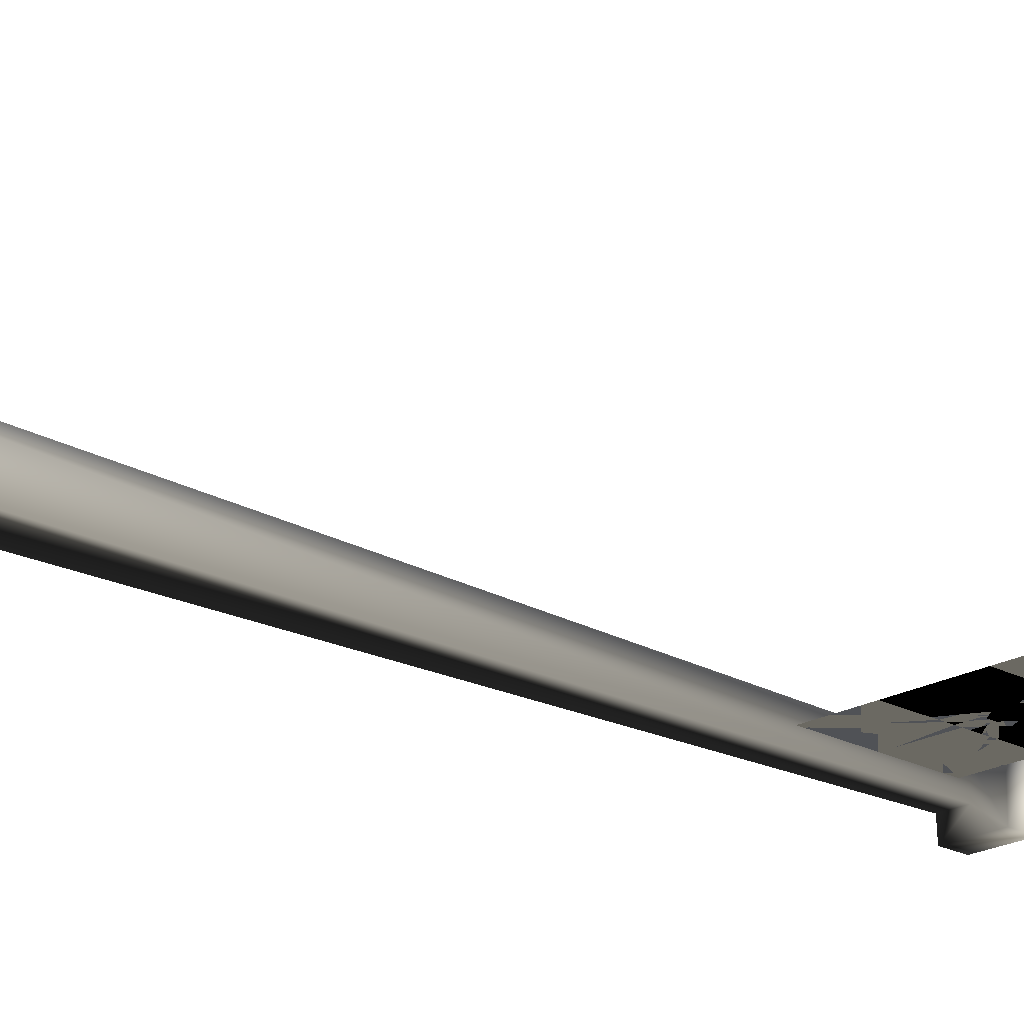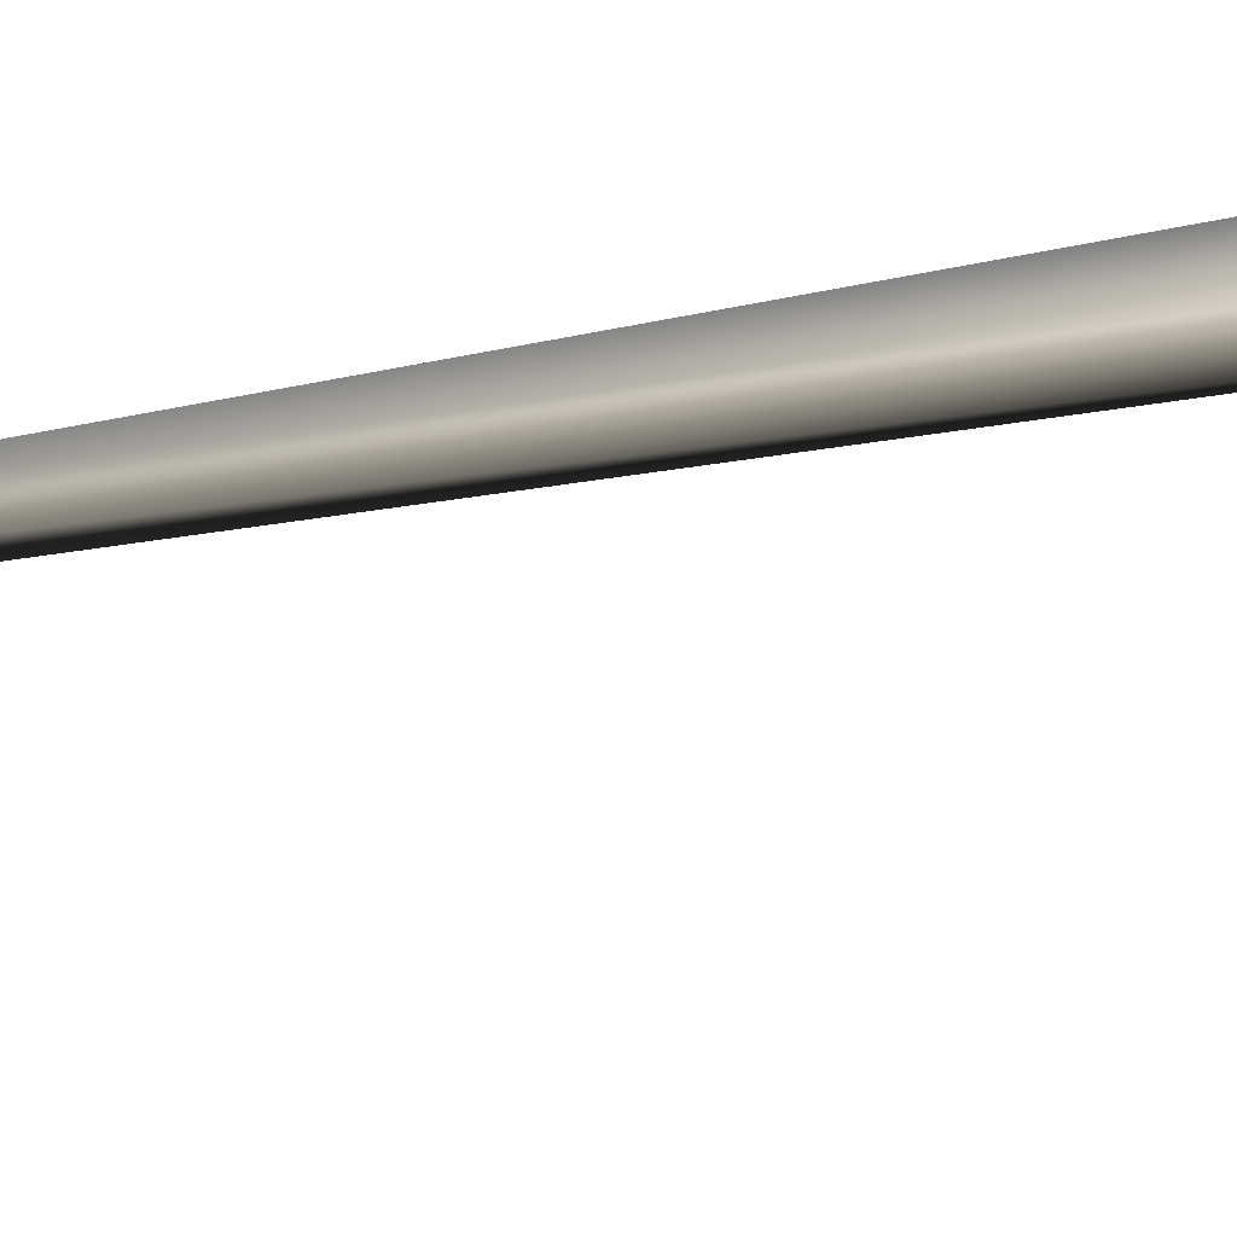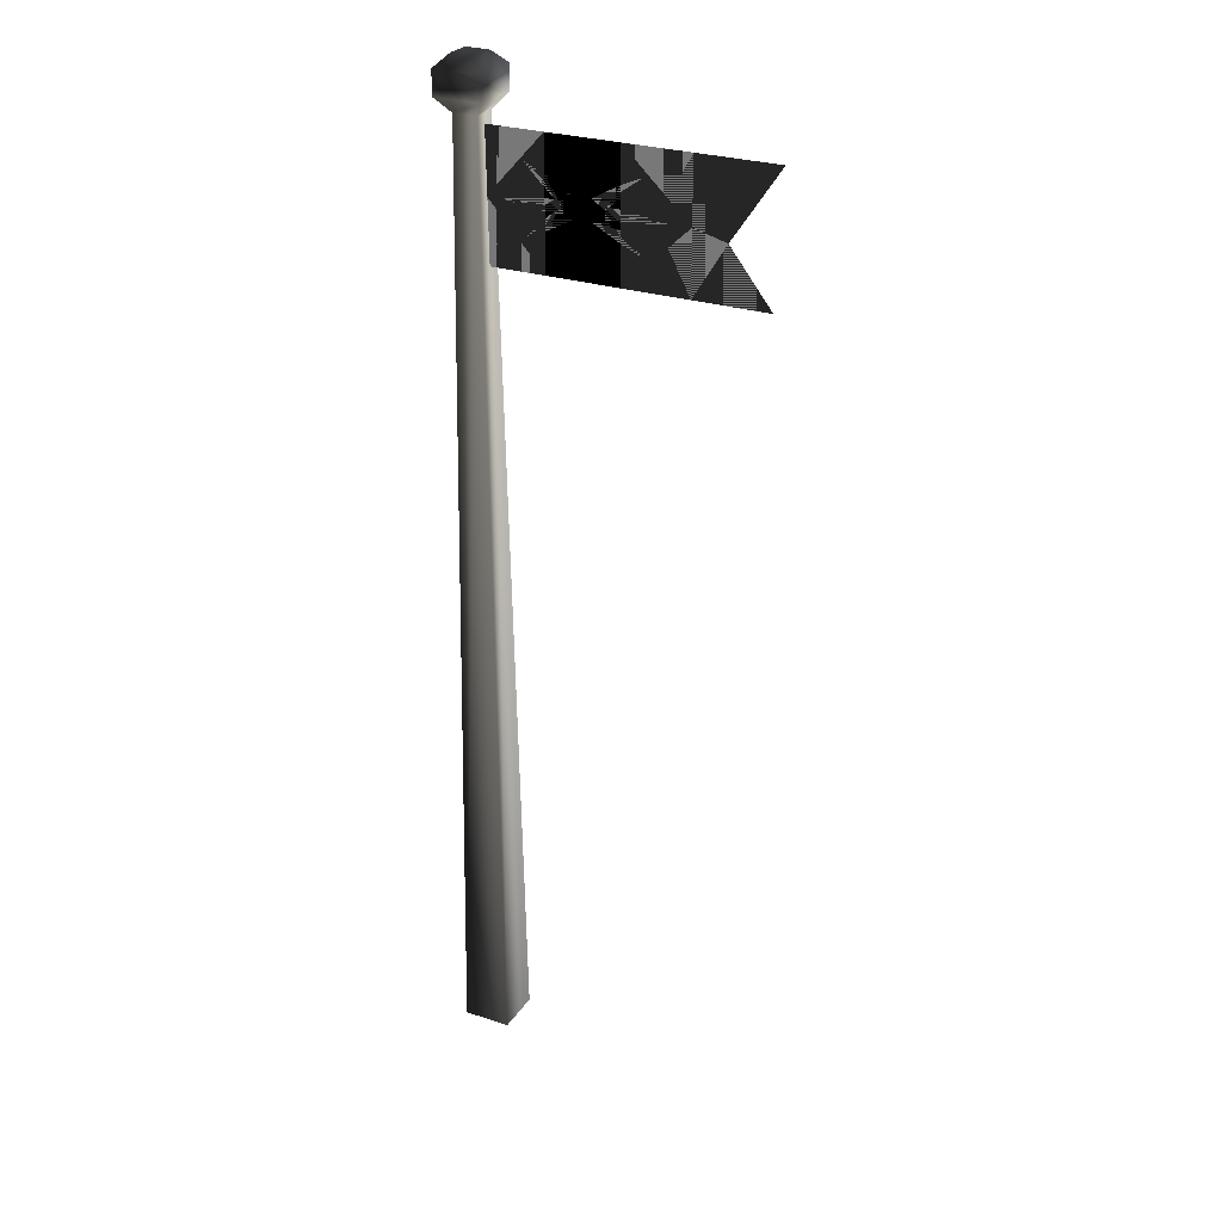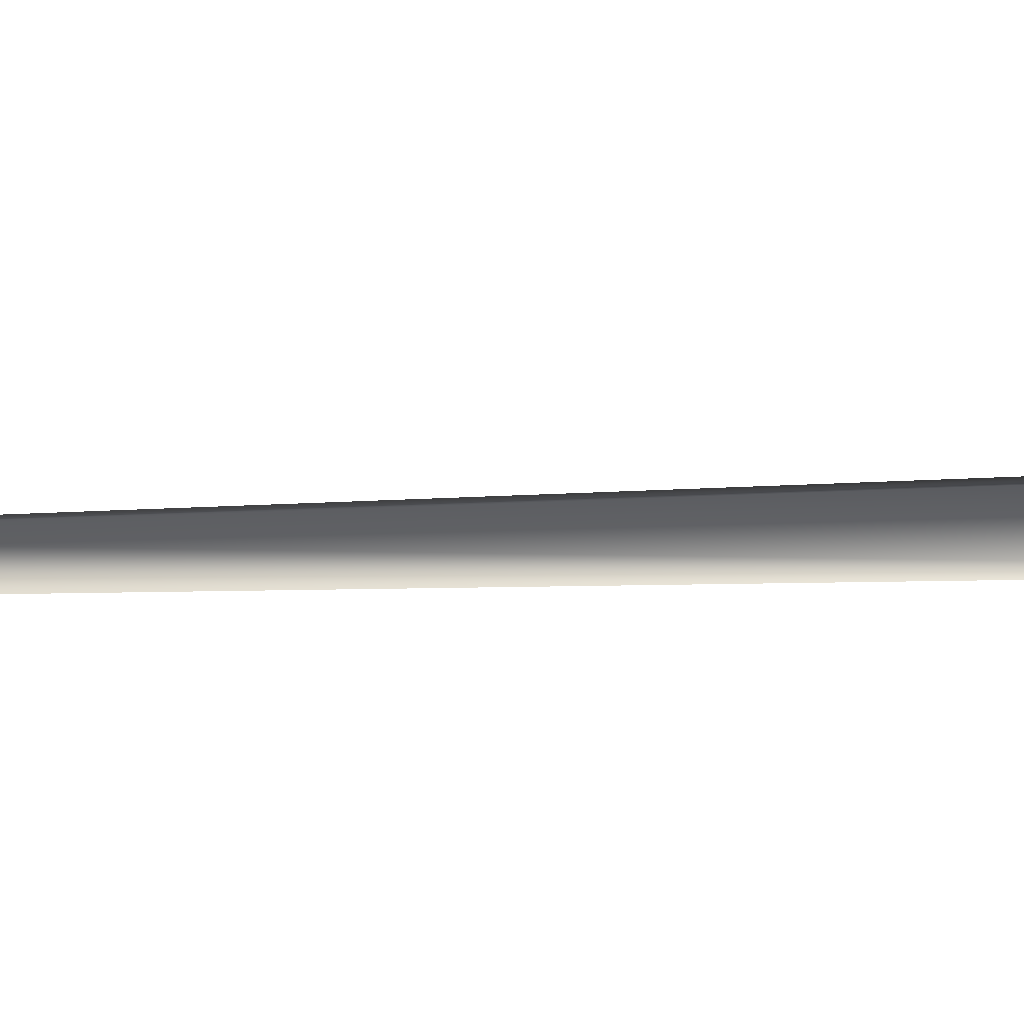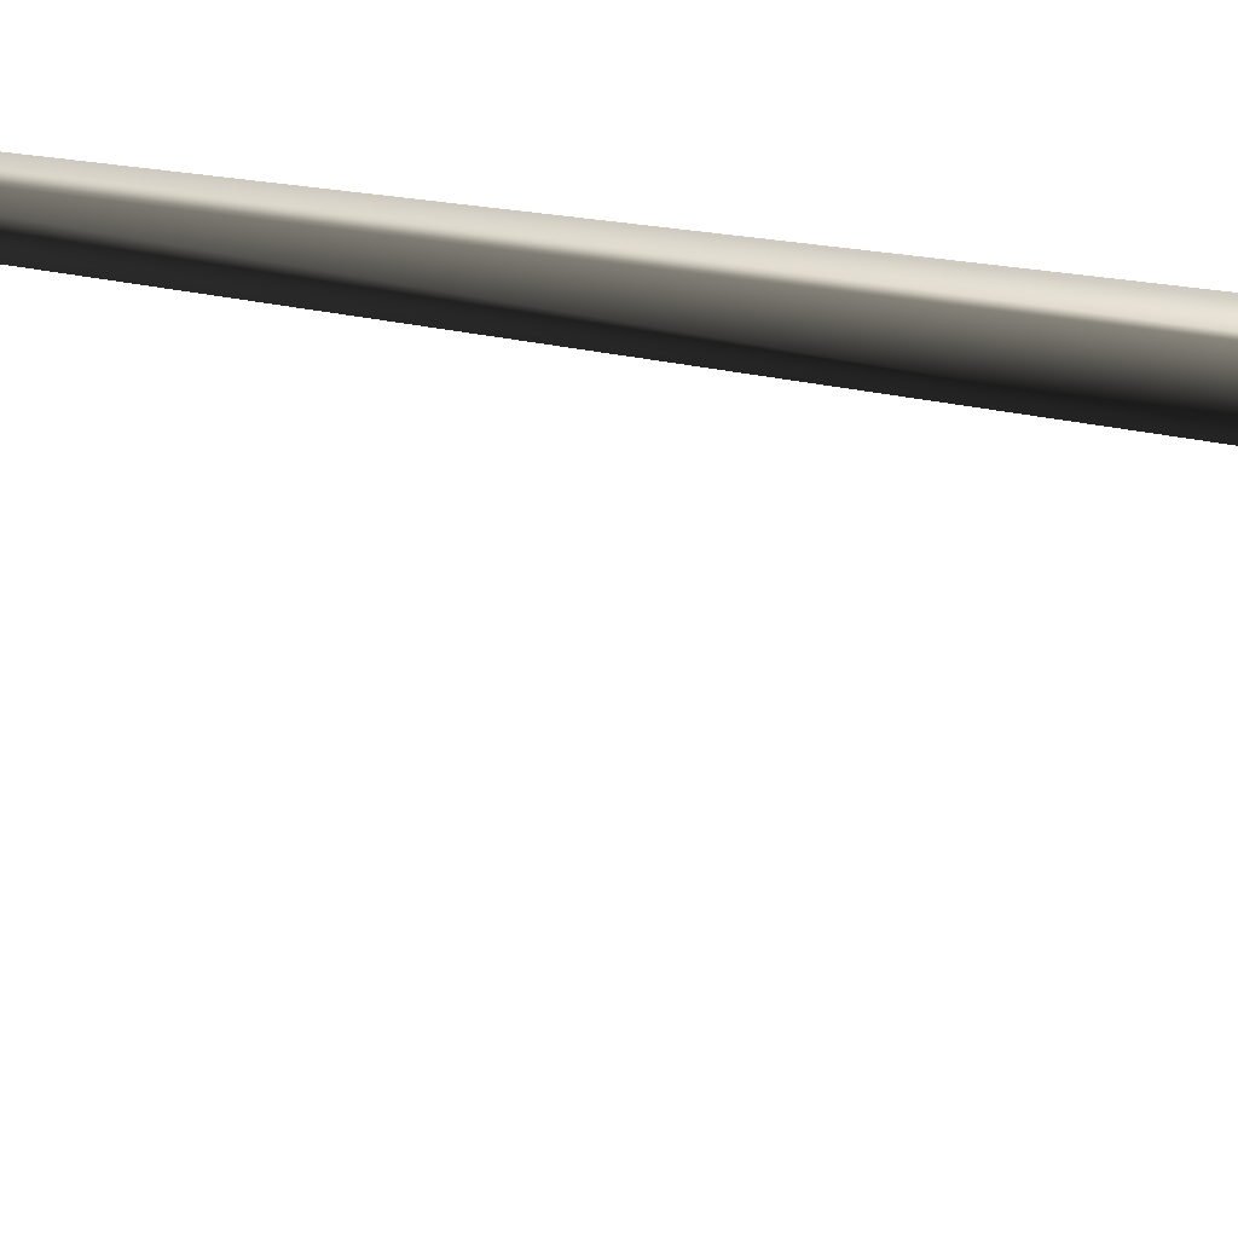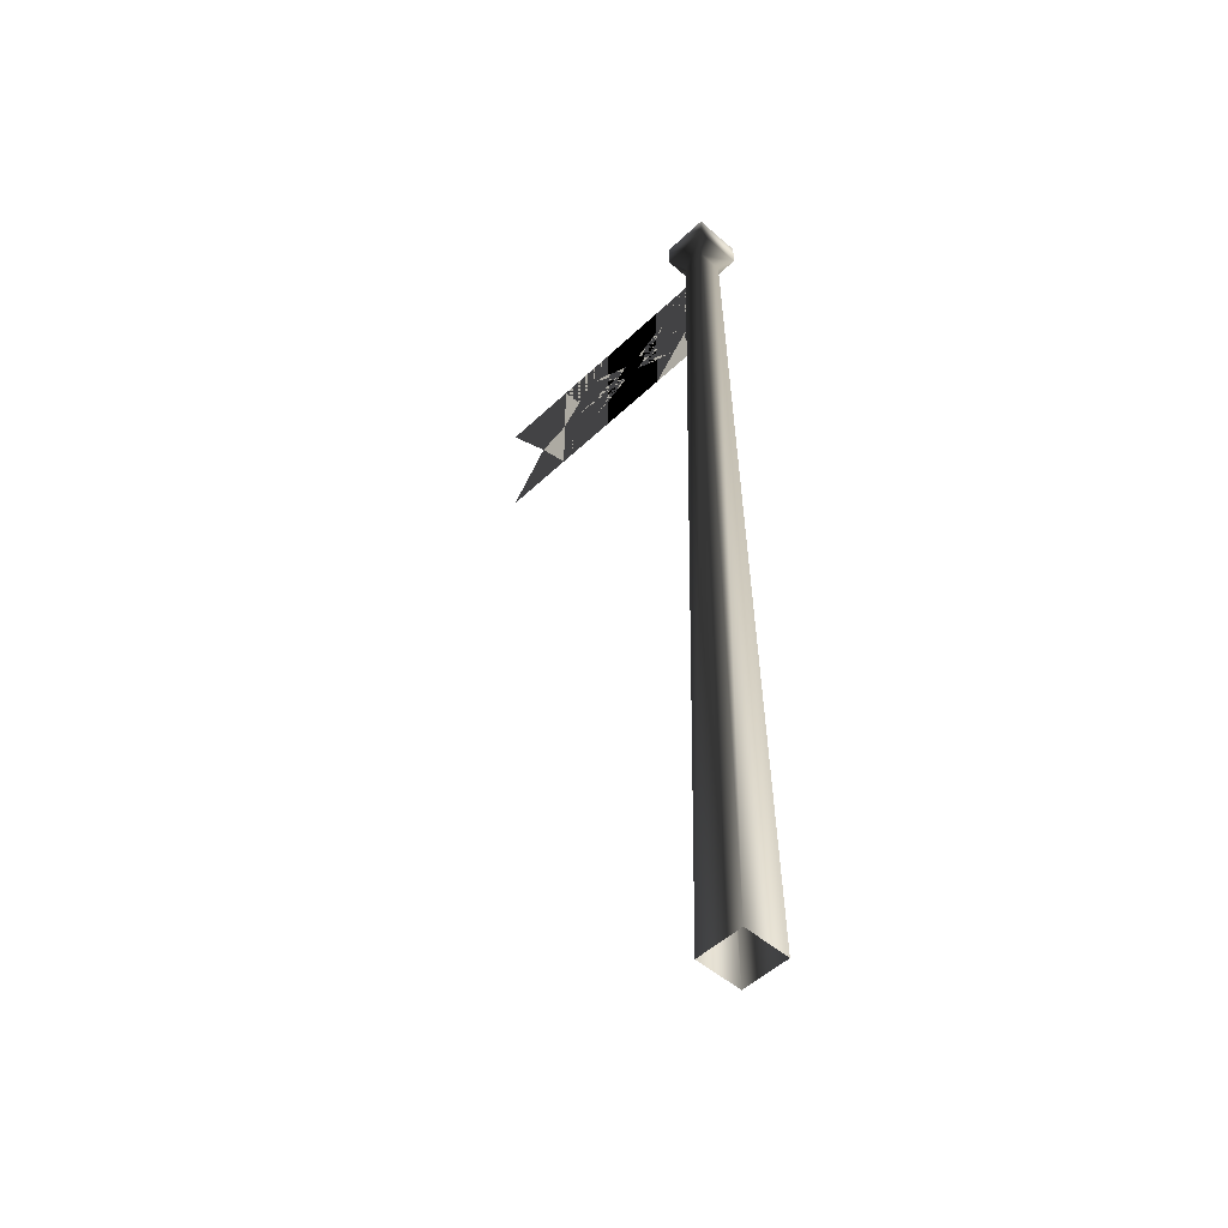
<metadata>
{"format":"obj","ext":"obj","renderer":"f3d","projection":"perspective","resolution":1024,"background":"white","views":[{"elev":-20.8,"azim":46.1,"up":"+Z"},{"elev":-32.8,"azim":-74.6,"up":"+Z"},{"elev":27.7,"azim":26.7,"up":"+Y"},{"elev":5.0,"azim":-105.4,"up":"+Z"},{"elev":-61.1,"azim":-98.2,"up":"+Z"},{"elev":-50.2,"azim":-133.9,"up":"+Y"}]}
</metadata>
<code>
o 2281
v -9 312 0
v -9 270 0
v -28 270 0
v -28 312 0
v 15 270 0
v 15 312 0
v 37 312 0
v 37 270 0
v 48 288 0
v 64 312 0
v 62 270 0
v -40 0 -8
v -40 0 8
v -36 315 4
v -36 315 -4
v -24 0 -8
v -28 315 -4
v -24 0 8
v -28 315 4
v -24 320 8
v -40 320 8
v -40 320 -8
v -24 320 -8
v -24 328 8
v -40 328 8
v -40 328 -8
v -24 328 -8
v -28 332 -4
v -28 332 4
v -36 332 4
v -36 332 -4
v 15 283 0
v 22 280 0
v 15 287 0
v 6 288 0
v 10 291 0
v 15 293 0
v 15 289 0
v 30 291 0
v 10 289 0
v 10 293 0
v 15 296 0
v 22 303 0
v 15 300 0
v 10 292 0
v 6 295 0
v 6 289 0
v 0 289 0
v 3 277 0
v 3 306 0
v 0 294 0
v 6 294 0
v -4 291 0
v -9 287 0
v -9 283 0
v 0 288 0
v -16 280 0
v -9 293 0
v -9 289 0
v -3 289 0
v -3 293 0
v -24 291 0
v 0 295 0
v -9 300 0
v -9 296 0
v -4 292 0
v -16 303 0
f 1 2 3
f 1 3 4
f 1 4 2
f 1 2 5
f 1 5 6
f 1 6 2
f 2 6 5
f 5 6 7
f 5 7 8
f 5 8 6
f 6 8 7
f 7 8 9
f 7 9 10
f 7 10 9
f 7 9 8
f 8 9 11
f 8 11 9
f 4 3 2
f 12 13 14
f 12 14 15
f 12 15 16
f 16 15 17
f 16 17 18
f 18 17 19
f 18 19 13
f 13 19 14
f 14 19 20
f 14 20 21
f 14 21 15
f 15 21 22
f 15 22 17
f 17 22 23
f 17 23 19
f 19 23 20
f 20 23 24
f 20 24 25
f 20 25 21
f 21 25 26
f 21 26 22
f 22 26 27
f 22 27 23
f 23 27 24
f 24 27 28
f 24 28 29
f 24 29 25
f 25 29 30
f 25 30 26
f 26 30 31
f 26 31 27
f 27 31 28
f 28 31 29
f 29 31 30
f 32 33 34
f 32 34 35
f 32 35 36
f 32 36 34
f 32 34 33
f 37 38 39
f 37 39 38
f 37 38 40
f 37 40 41
f 37 41 38
f 38 41 40
f 42 43 44
f 42 44 45
f 42 45 46
f 42 46 44
f 42 44 43
f 47 48 49
f 47 49 48
f 50 51 52
f 50 52 51
f 45 44 46
f 35 34 36
f 53 54 55
f 53 55 56
f 53 56 54
f 54 56 55
f 54 55 57
f 54 57 55
f 58 59 60
f 58 60 61
f 58 61 59
f 58 59 62
f 58 62 59
f 63 64 65
f 63 65 66
f 63 66 64
f 64 66 65
f 64 65 67
f 64 67 65
f 61 60 59

</code>
